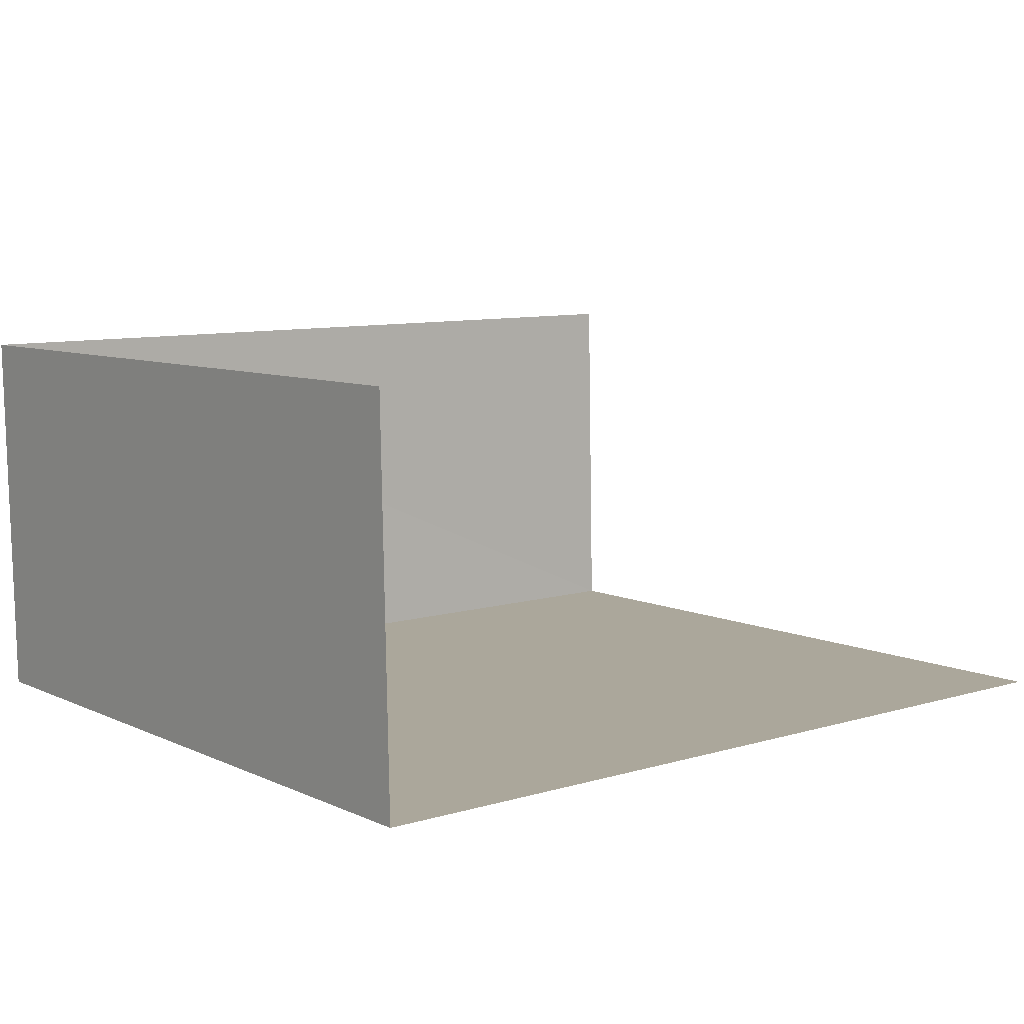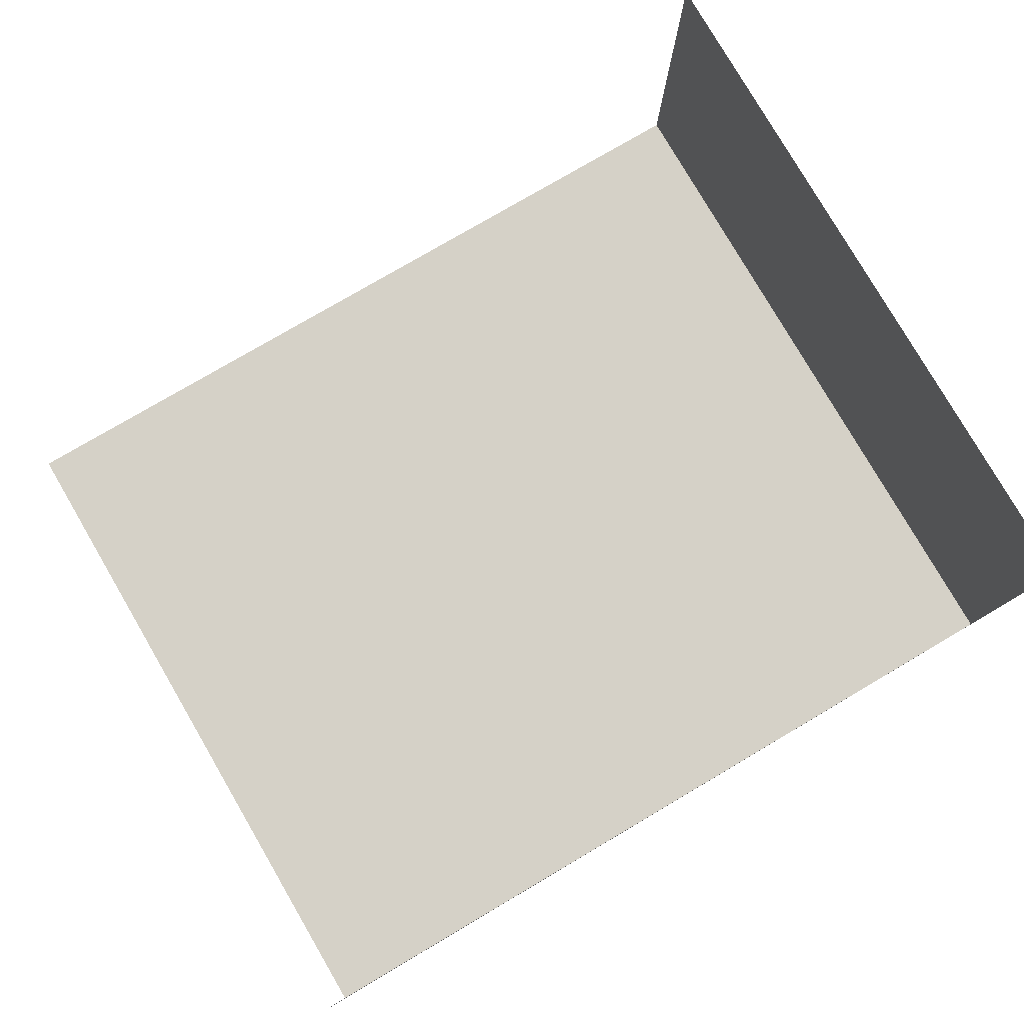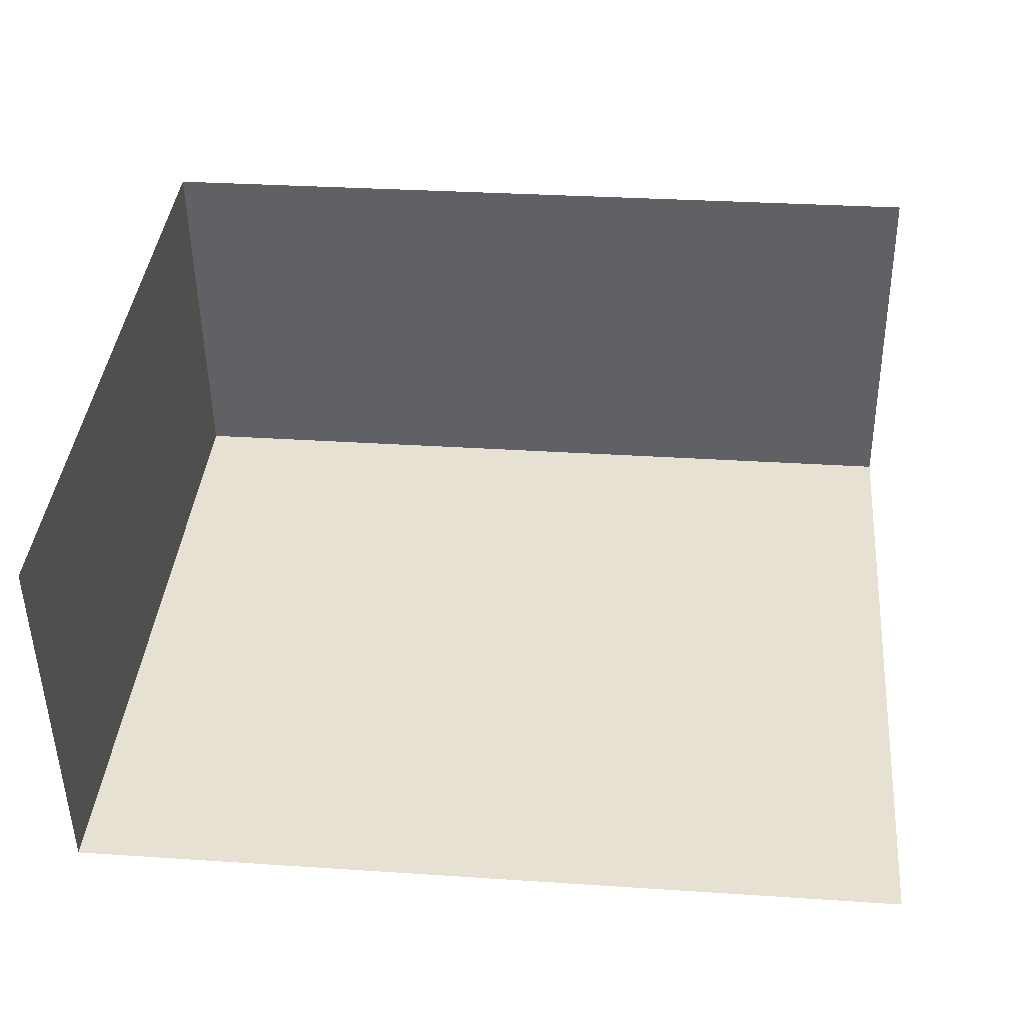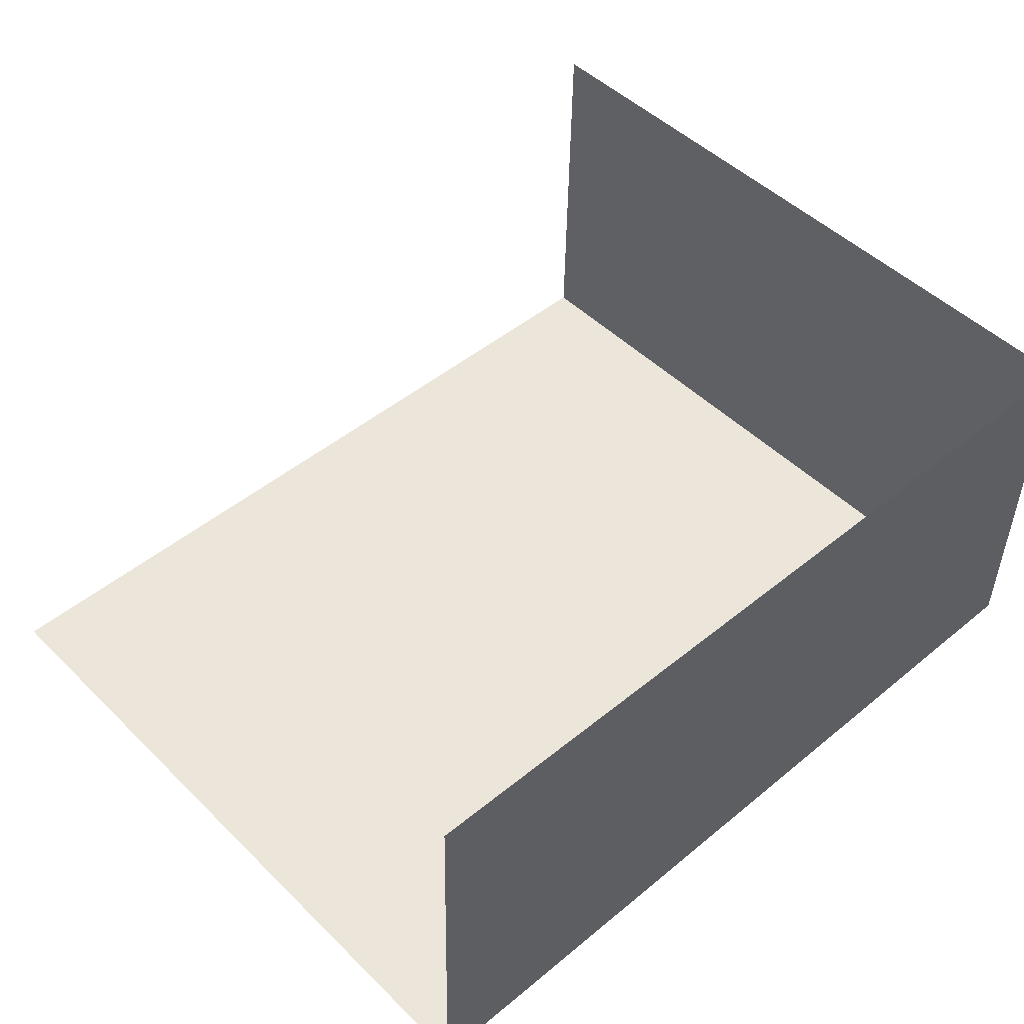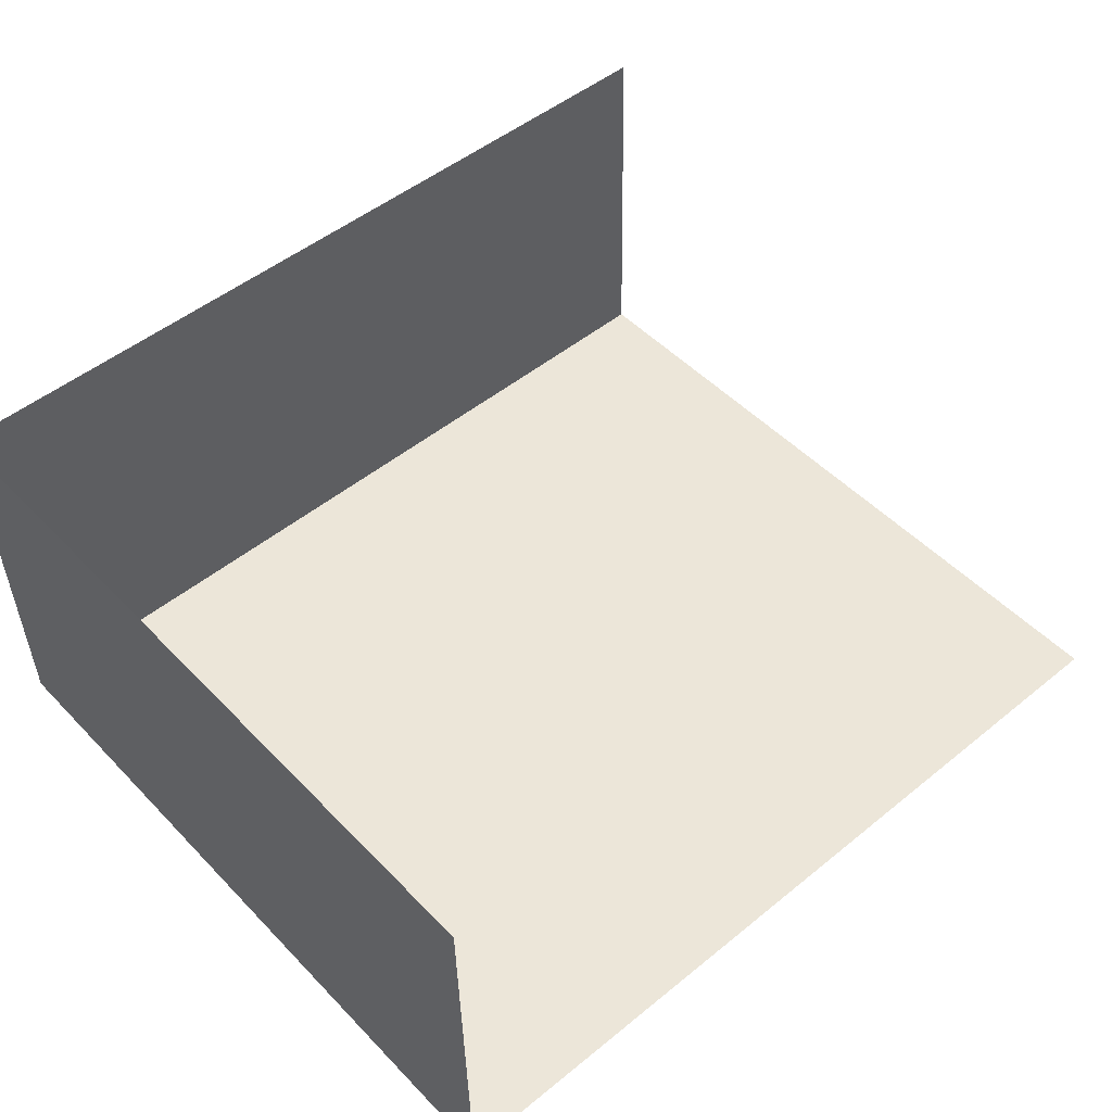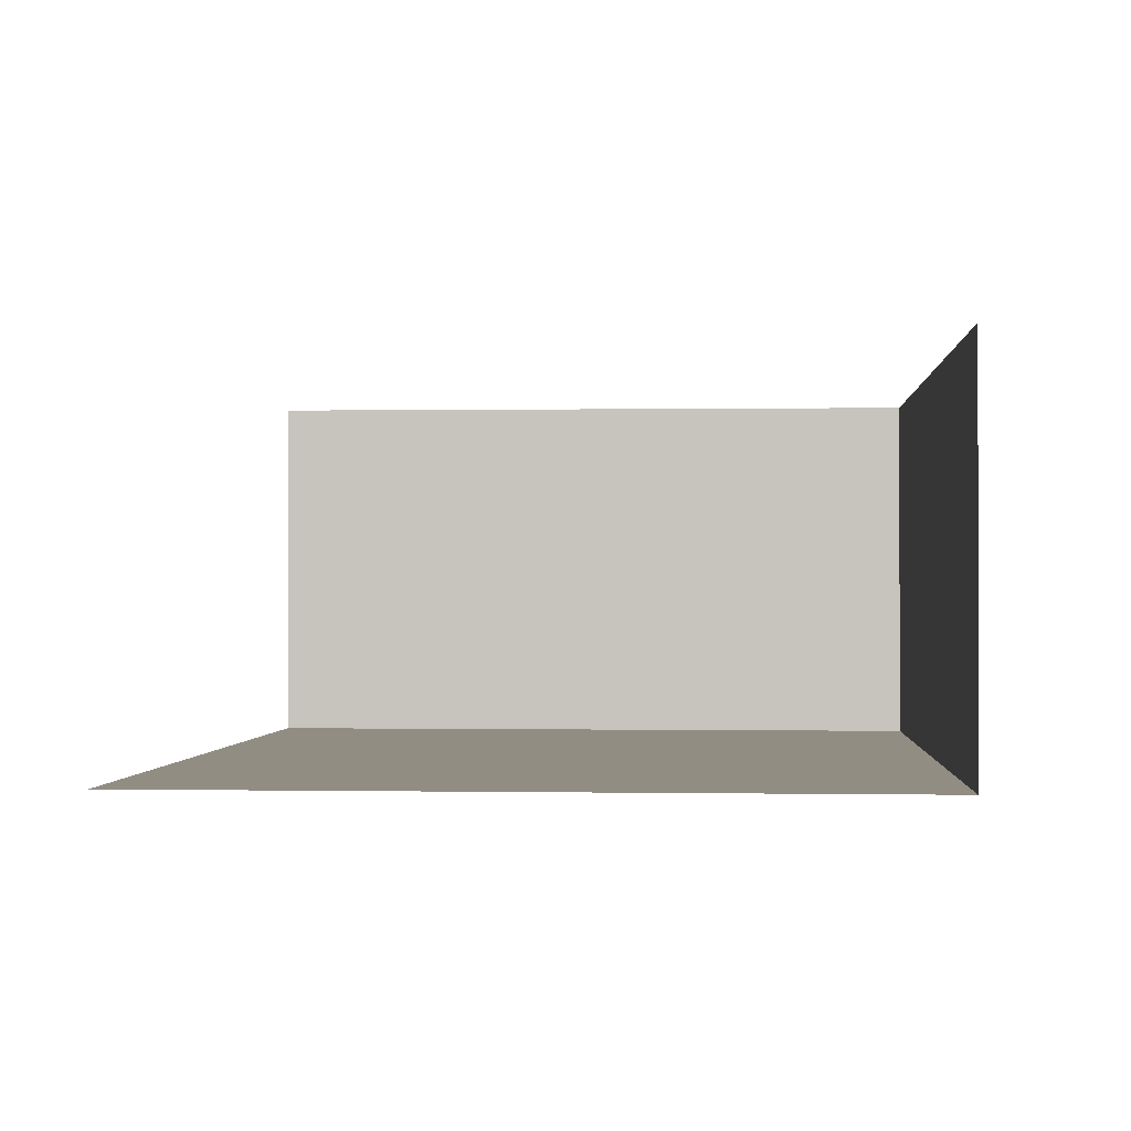
<metadata>
{"format":"obj","ext":"obj","renderer":"f3d","projection":"perspective","resolution":1024,"background":"white","views":[{"elev":8.0,"azim":141.6,"up":"+Y"},{"elev":79.3,"azim":-30.5,"up":"+Y"},{"elev":39.0,"azim":-174.9,"up":"+Y"},{"elev":48.2,"azim":-42.6,"up":"+Y"},{"elev":49.2,"azim":138.4,"up":"+Y"},{"elev":-0.1,"azim":-85.9,"up":"+Y"}]}
</metadata>
<code>
v -3.723e+05 -1.056e+05 23.4
v -3.724e+05 -1.056e+05 23.4
v -3.723e+05 -1.056e+05 23.4
v -3.724e+05 -1.056e+05 23.4
v -3.724e+05 -1.056e+05 27.24
v -3.723e+05 -1.056e+05 27.24
v -3.723e+05 -1.056e+05 27.24
v -3.724e+05 -1.056e+05 27.24
f 1 2 3
f 1 4 2
f 8 2 4
f 5 8 4
f 7 3 2
f 8 7 2
f 5 6 7
f 8 5 7
f 5 4 1
f 6 5 1
f 6 1 3
f 7 6 3

</code>
